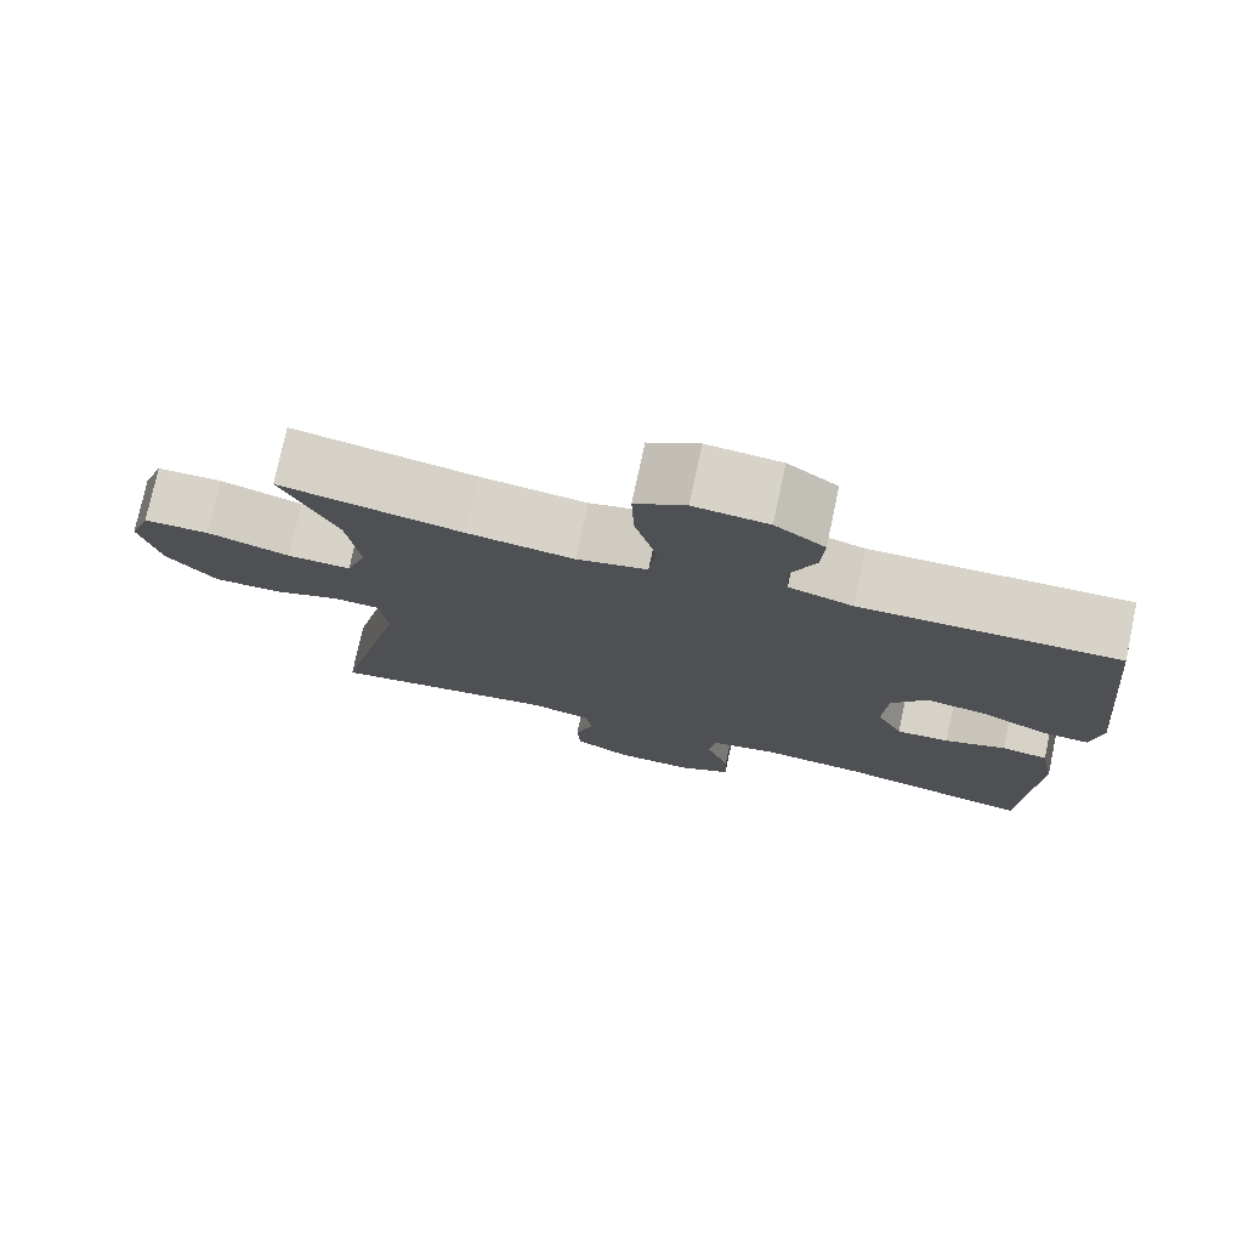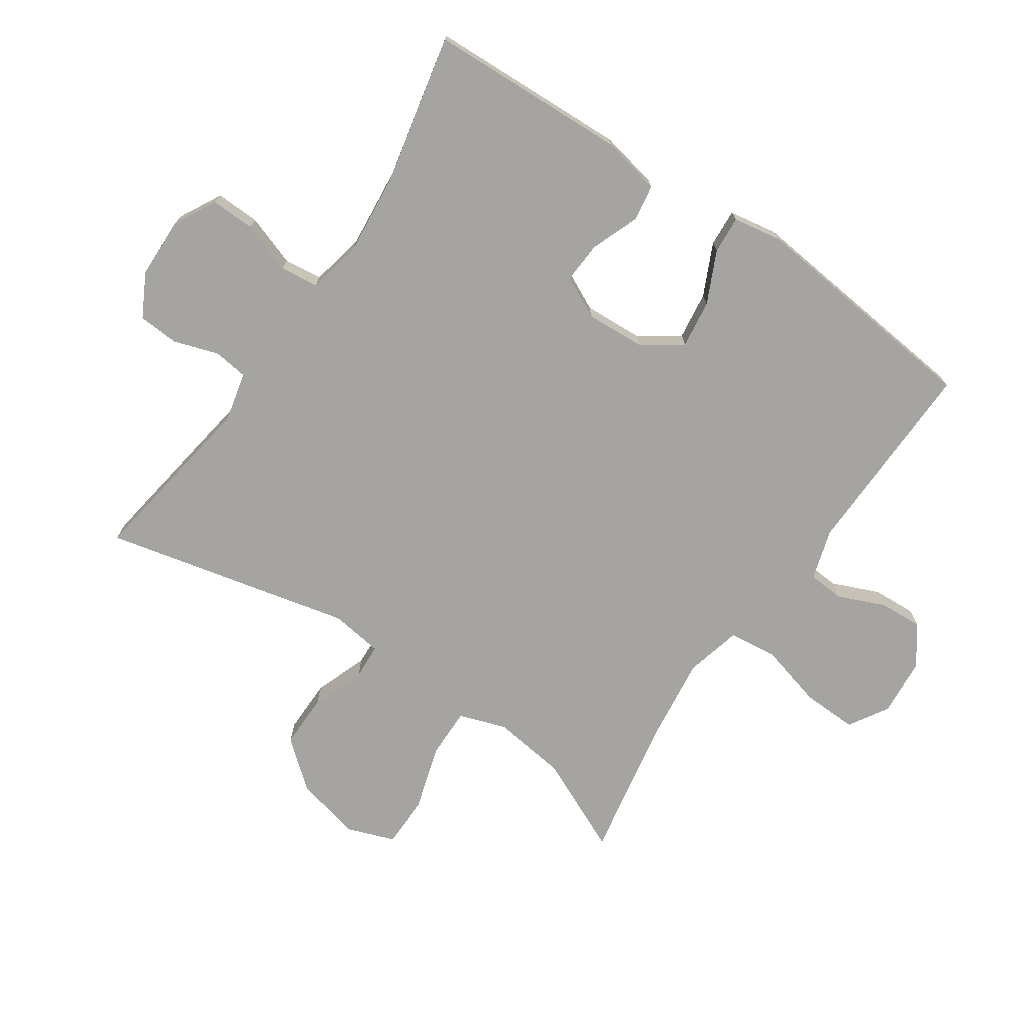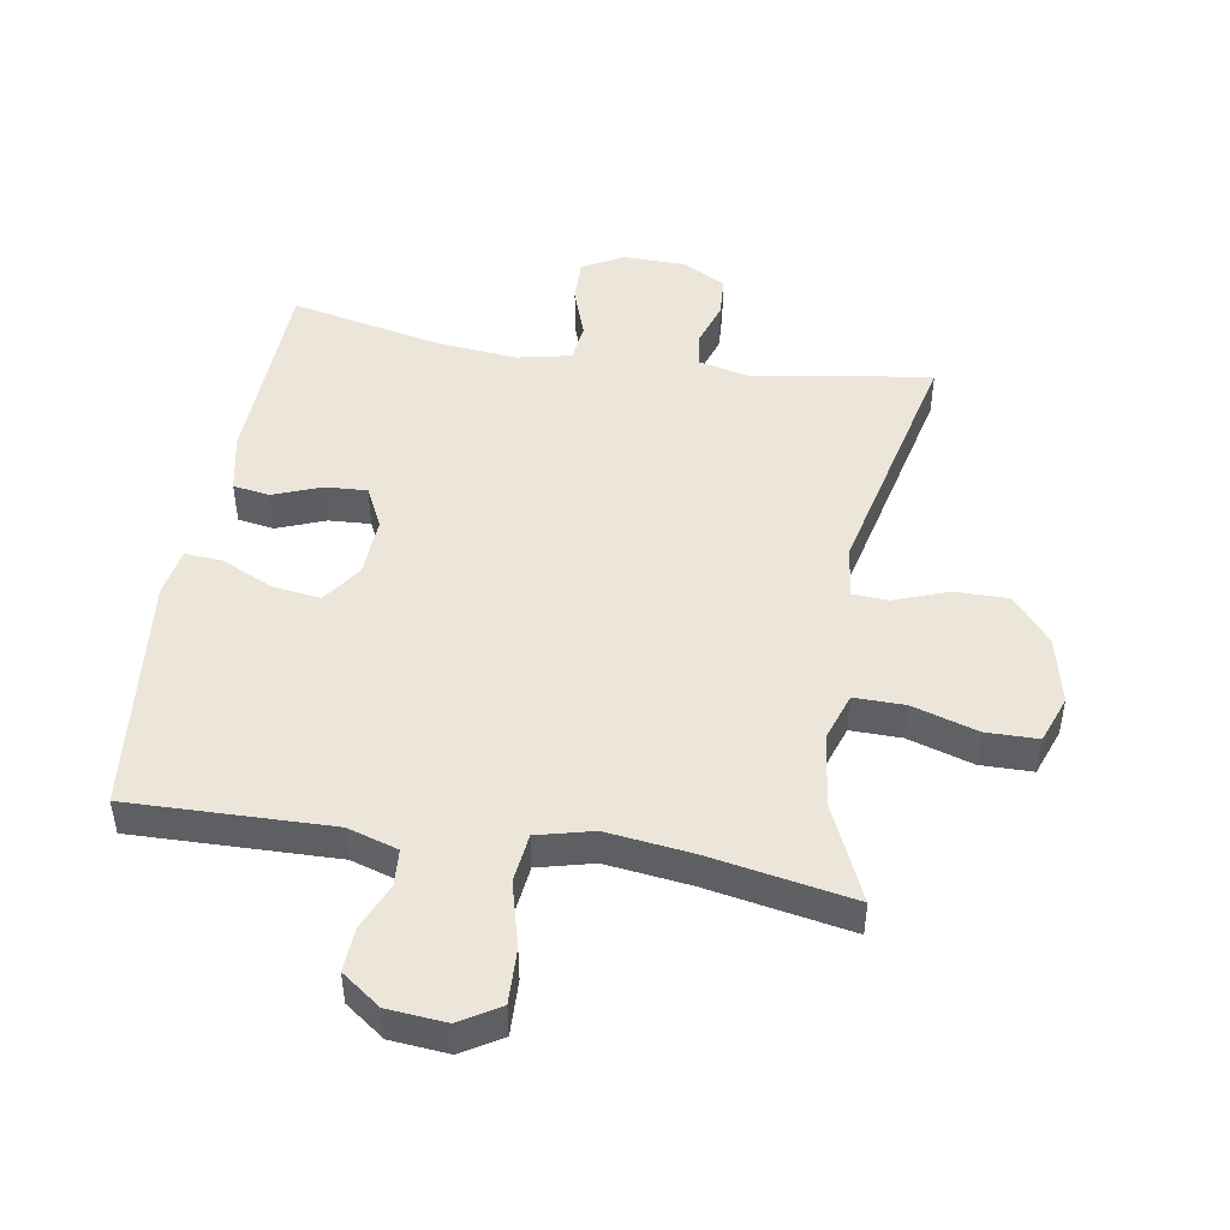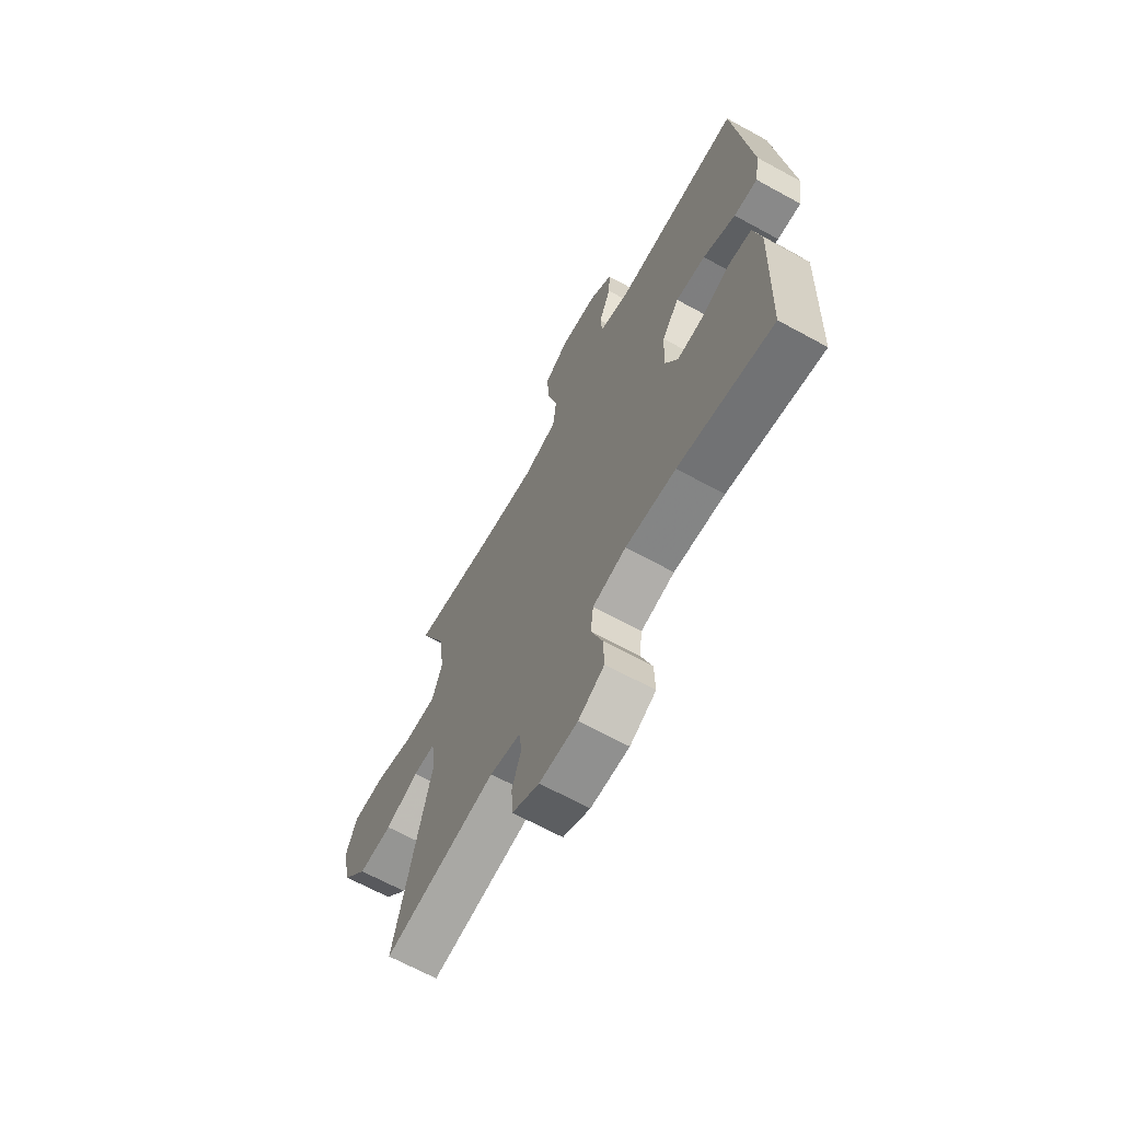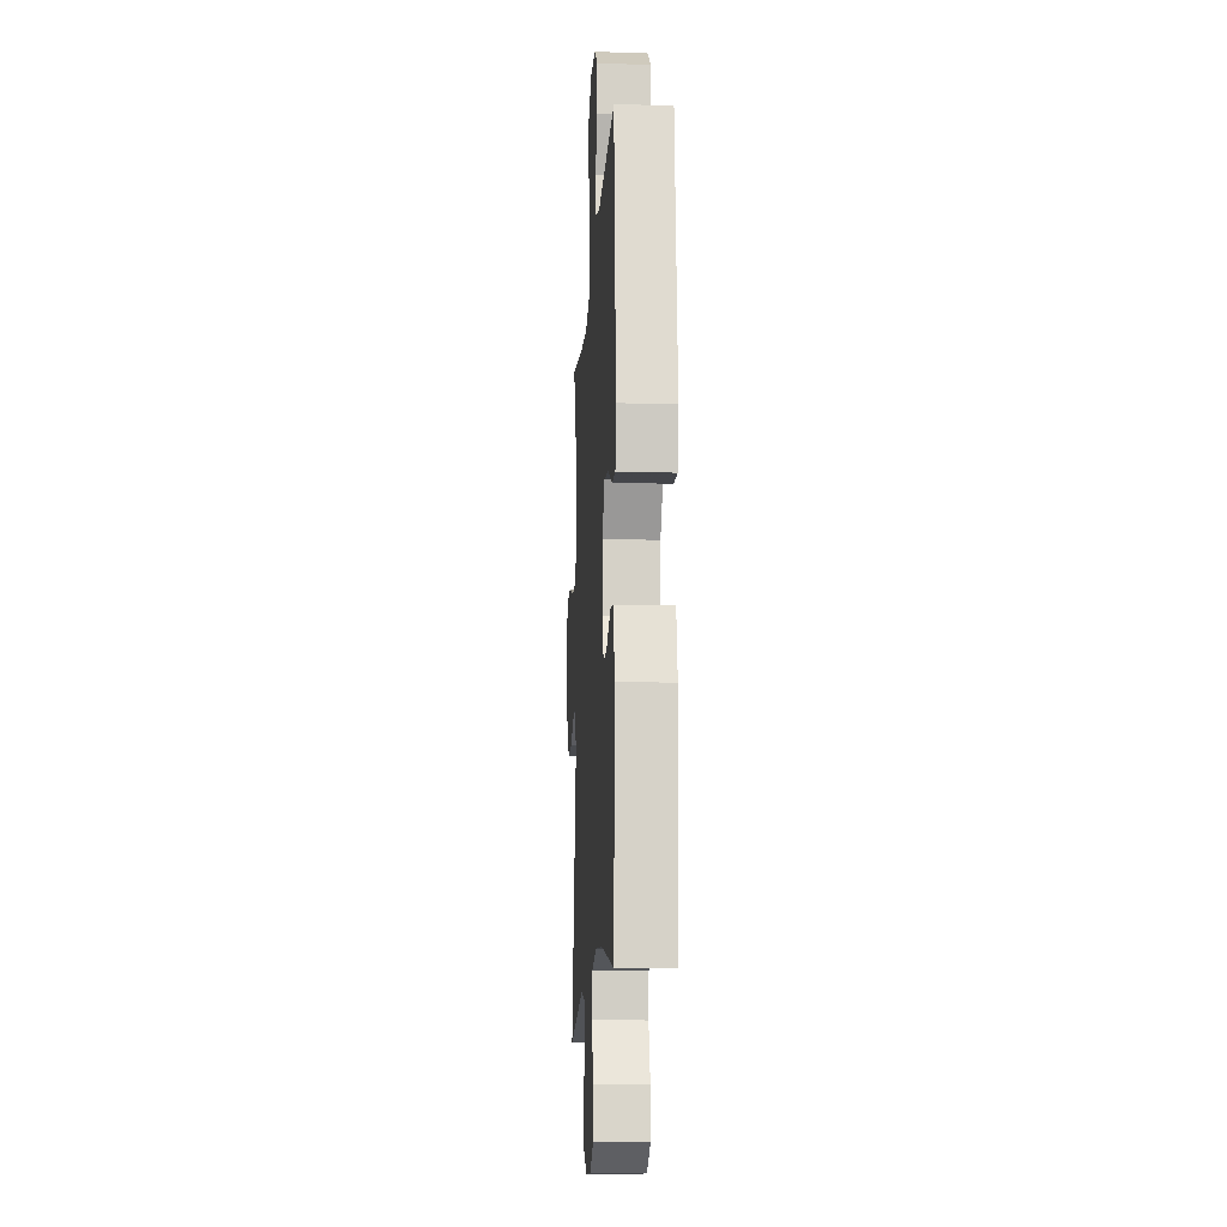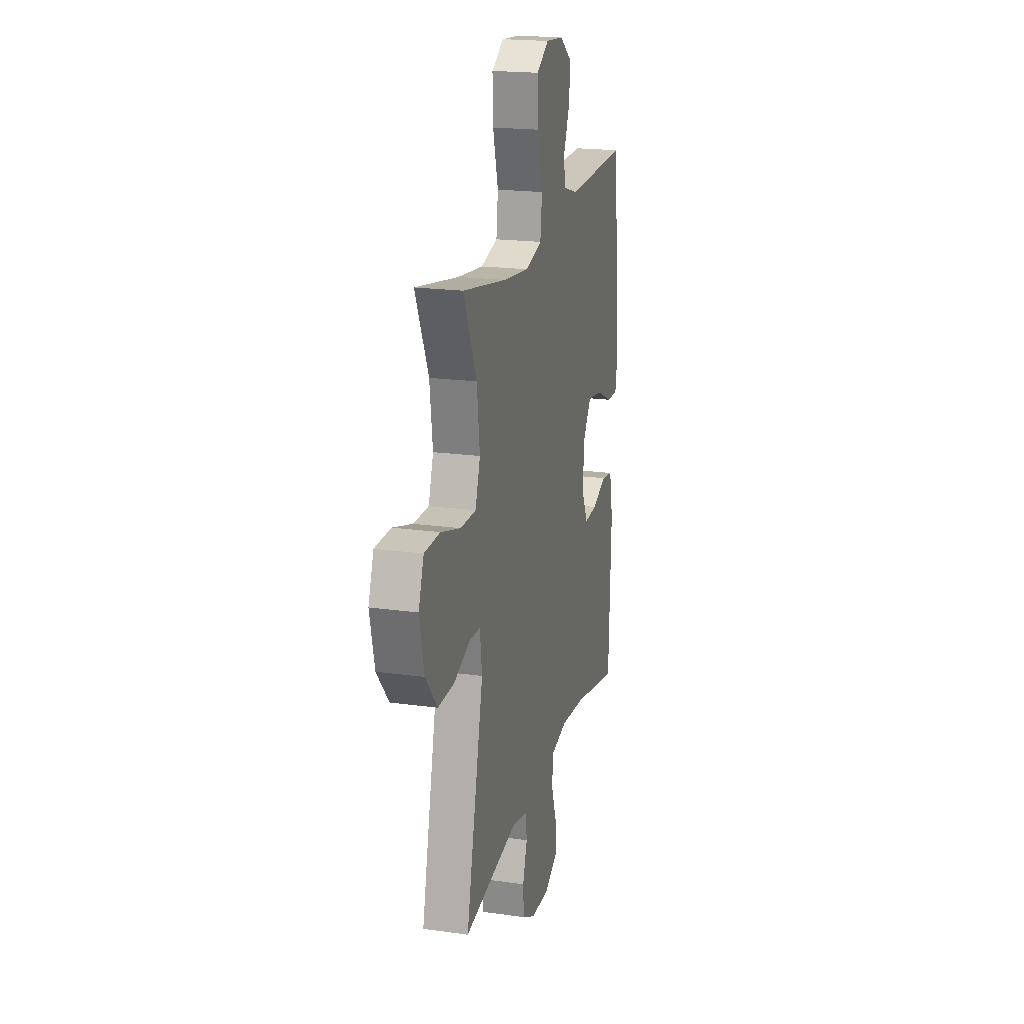
<metadata>
{"format":"obj","ext":"obj","renderer":"f3d","projection":"perspective","resolution":1024,"background":"white","views":[{"elev":76.4,"azim":-167.9,"up":"+Z"},{"elev":-73.3,"azim":-124.2,"up":"+Y"},{"elev":47.7,"azim":9.5,"up":"+Y"},{"elev":-66.7,"azim":-118.8,"up":"+Z"},{"elev":-13.2,"azim":-93.4,"up":"+Z"},{"elev":20.0,"azim":104.4,"up":"+Z"}]}
</metadata>
<code>
v -0.5 0.07 -0.5
v -0.512 0.07 -0.187
v -0.493 0.07 -0.095
v -0.436 0.07 -0.086
v -0.361 0.07 -0.115
v -0.296 0.07 -0.119
v -0.264 0.07 -0.054
v -0.269 0.07 0.039
v -0.312 0.07 0.101
v -0.387 0.07 0.091
v -0.468 0.07 0.053
v -0.527 0.07 0.049
v -0.54 0.07 0.125
v -0.5 0.07 0.5
v -0.185 0.07 0.492
v -0.106 0.07 0.516
v -0.102 0.07 0.573
v -0.133 0.07 0.646
v -0.137 0.07 0.714
v -0.076 0.07 0.758
v 0.015 0.07 0.766
v 0.077 0.07 0.728
v 0.074 0.07 0.642
v 0.047 0.07 0.541
v 0.056 0.07 0.465
v 0.143 0.07 0.443
v 0.274 0.07 0.459
v 0.5 0.07 0.5
v 0.432 0.07 0.351
v 0.417 0.07 0.235
v 0.442 0.07 0.161
v 0.521 0.07 0.162
v 0.623 0.07 0.193
v 0.704 0.07 0.192
v 0.731 0.07 0.118
v 0.707 0.07 0.014
v 0.646 0.07 -0.059
v 0.561 0.07 -0.058
v 0.478 0.07 -0.027
v 0.422 0.07 -0.03
v 0.411 0.07 -0.112
v 0.5 0.07 -0.5
v 0.218 0.07 -0.456
v 0.141 0.07 -0.474
v 0.134 0.07 -0.528
v 0.157 0.07 -0.598
v 0.153 0.07 -0.662
v 0.085 0.07 -0.698
v -0.011 0.07 -0.7
v -0.076 0.07 -0.665
v -0.074 0.07 -0.596
v -0.046 0.07 -0.516
v -0.053 0.07 -0.456
v -0.137 0.07 -0.438
v -0.263 0.07 -0.45
v -0.5 0 -0.5
v -0.512 0 -0.187
v -0.493 0 -0.095
v -0.436 0 -0.086
v -0.361 0 -0.115
v -0.296 0 -0.119
v -0.264 0 -0.054
v -0.269 0 0.039
v -0.312 0 0.101
v -0.387 0 0.091
v -0.468 0 0.053
v -0.527 0 0.049
v -0.54 0 0.125
v -0.5 0 0.5
v -0.185 0 0.492
v -0.106 0 0.516
v -0.102 0 0.573
v -0.133 0 0.646
v -0.137 0 0.714
v -0.076 0 0.758
v 0.015 0 0.766
v 0.077 0 0.728
v 0.074 0 0.642
v 0.047 0 0.541
v 0.056 0 0.465
v 0.143 0 0.443
v 0.274 0 0.459
v 0.5 0 0.5
v 0.432 0 0.351
v 0.417 0 0.235
v 0.442 0 0.161
v 0.521 0 0.162
v 0.623 0 0.193
v 0.704 0 0.192
v 0.731 0 0.118
v 0.707 0 0.014
v 0.646 0 -0.059
v 0.561 0 -0.058
v 0.478 0 -0.027
v 0.422 0 -0.03
v 0.411 0 -0.112
v 0.5 0 -0.5
v 0.218 0 -0.456
v 0.141 0 -0.474
v 0.134 0 -0.528
v 0.157 0 -0.598
v 0.153 0 -0.662
v 0.085 0 -0.698
v -0.011 0 -0.7
v -0.076 0 -0.665
v -0.074 0 -0.596
v -0.046 0 -0.516
v -0.053 0 -0.456
v -0.137 0 -0.438
v -0.263 0 -0.45
f 49 50 51 52
f 49 52 53
f 48 49 53
f 45 46 47 48
f 44 45 48 53
f 43 44 53 54
f 41 42 43
f 40 41 43 54
f 36 37 38 39
f 36 39 40
f 35 36 40
f 32 33 34 35
f 31 32 35 40
f 30 31 40 54
f 27 28 29
f 26 27 29 30
f 25 26 30 54
f 21 22 23 24
f 17 18 19 20
f 16 17 20 21
f 12 13 14 15
f 10 11 12 15
f 9 10 15 16
f 8 9 16
f 7 8 16 21
f 2 3 4 5
f 55 1 2 5
f 55 5 6
f 54 55 6 7
f 24 25 54
f 7 21 24 54
f 107 106 105 104
f 108 107 104
f 108 104 103
f 103 102 101 100
f 108 103 100 99
f 109 108 99 98
f 98 97 96
f 109 98 96 95
f 94 93 92 91
f 95 94 91
f 95 91 90
f 90 89 88 87
f 95 90 87 86
f 109 95 86 85
f 84 83 82
f 85 84 82 81
f 109 85 81 80
f 79 78 77 76
f 75 74 73 72
f 76 75 72 71
f 70 69 68 67
f 70 67 66 65
f 71 70 65 64
f 71 64 63
f 76 71 63 62
f 60 59 58 57
f 60 57 56 110
f 61 60 110
f 62 61 110 109
f 109 80 79
f 109 79 76 62
f 1 56 57 2
f 2 57 58 3
f 3 58 59 4
f 4 59 60 5
f 5 60 61 6
f 6 61 62 7
f 7 62 63 8
f 8 63 64 9
f 9 64 65 10
f 10 65 66 11
f 11 66 67 12
f 12 67 68 13
f 13 68 69 14
f 14 69 70 15
f 15 70 71 16
f 16 71 72 17
f 17 72 73 18
f 18 73 74 19
f 19 74 75 20
f 20 75 76 21
f 21 76 77 22
f 22 77 78 23
f 23 78 79 24
f 24 79 80 25
f 25 80 81 26
f 26 81 82 27
f 27 82 83 28
f 28 83 84 29
f 29 84 85 30
f 30 85 86 31
f 31 86 87 32
f 32 87 88 33
f 33 88 89 34
f 34 89 90 35
f 35 90 91 36
f 36 91 92 37
f 37 92 93 38
f 38 93 94 39
f 39 94 95 40
f 40 95 96 41
f 41 96 97 42
f 42 97 98 43
f 43 98 99 44
f 44 99 100 45
f 45 100 101 46
f 46 101 102 47
f 47 102 103 48
f 48 103 104 49
f 49 104 105 50
f 50 105 106 51
f 51 106 107 52
f 52 107 108 53
f 53 108 109 54
f 54 109 110 55
f 55 110 56 1

</code>
